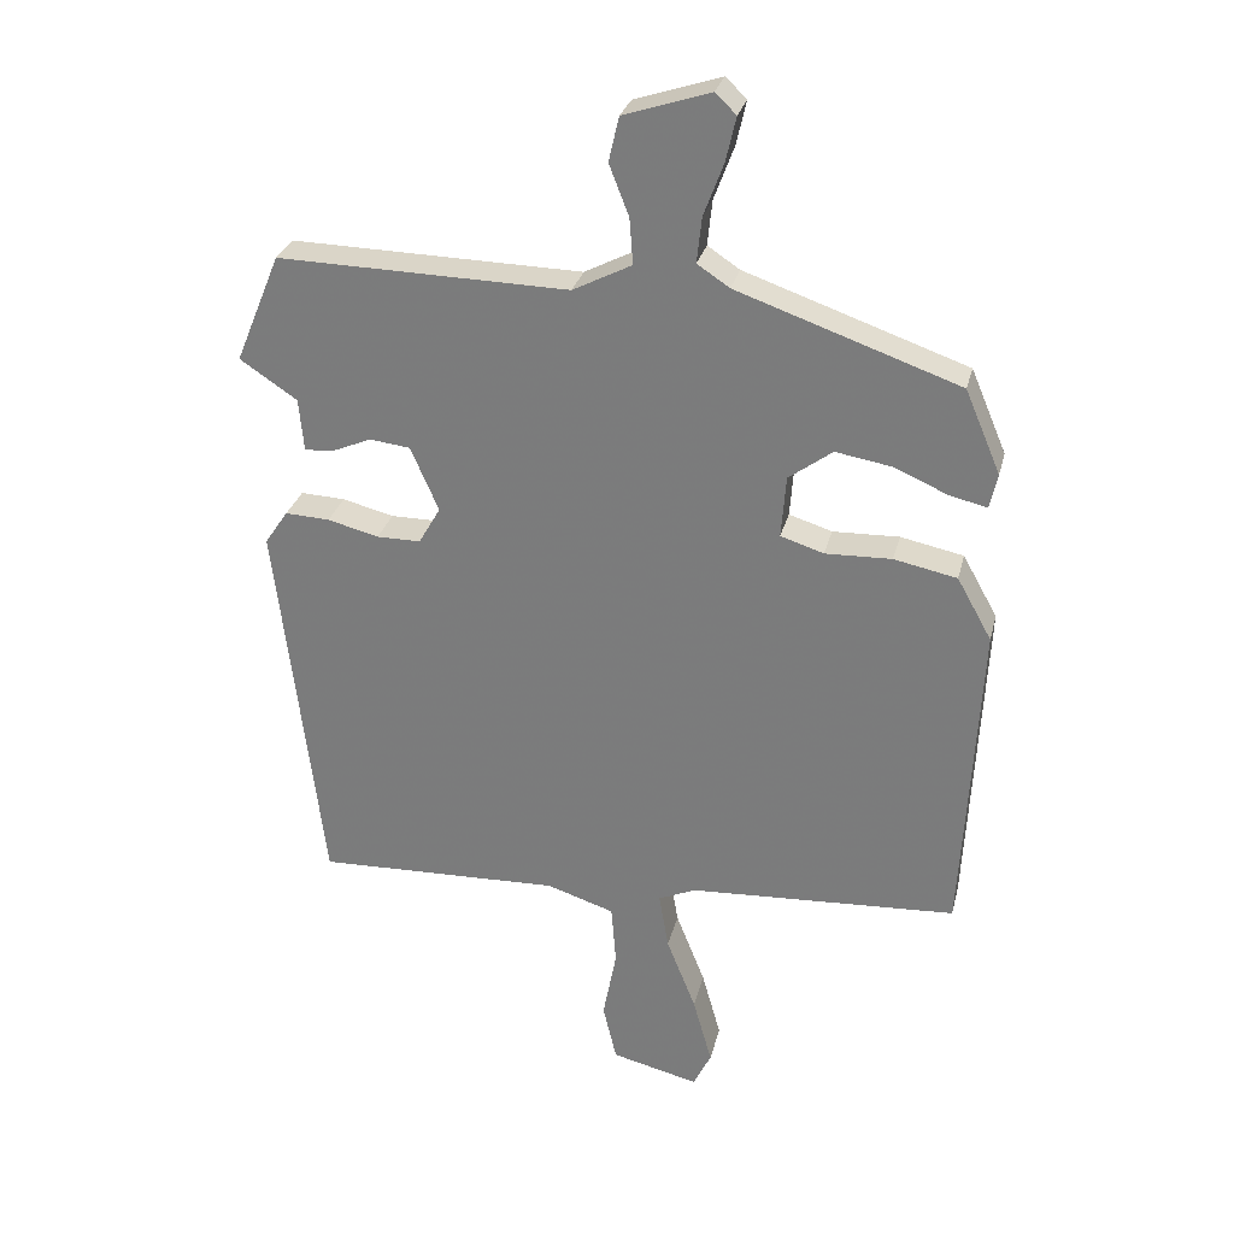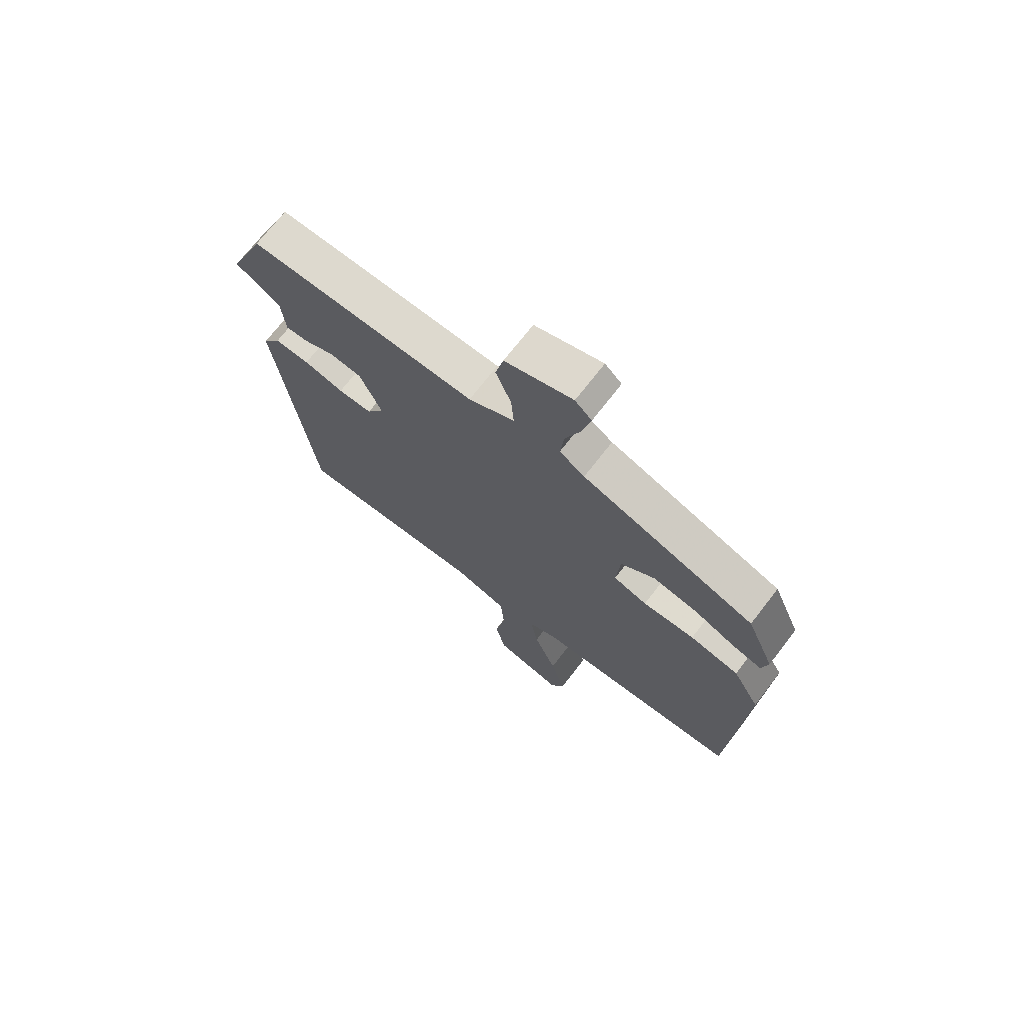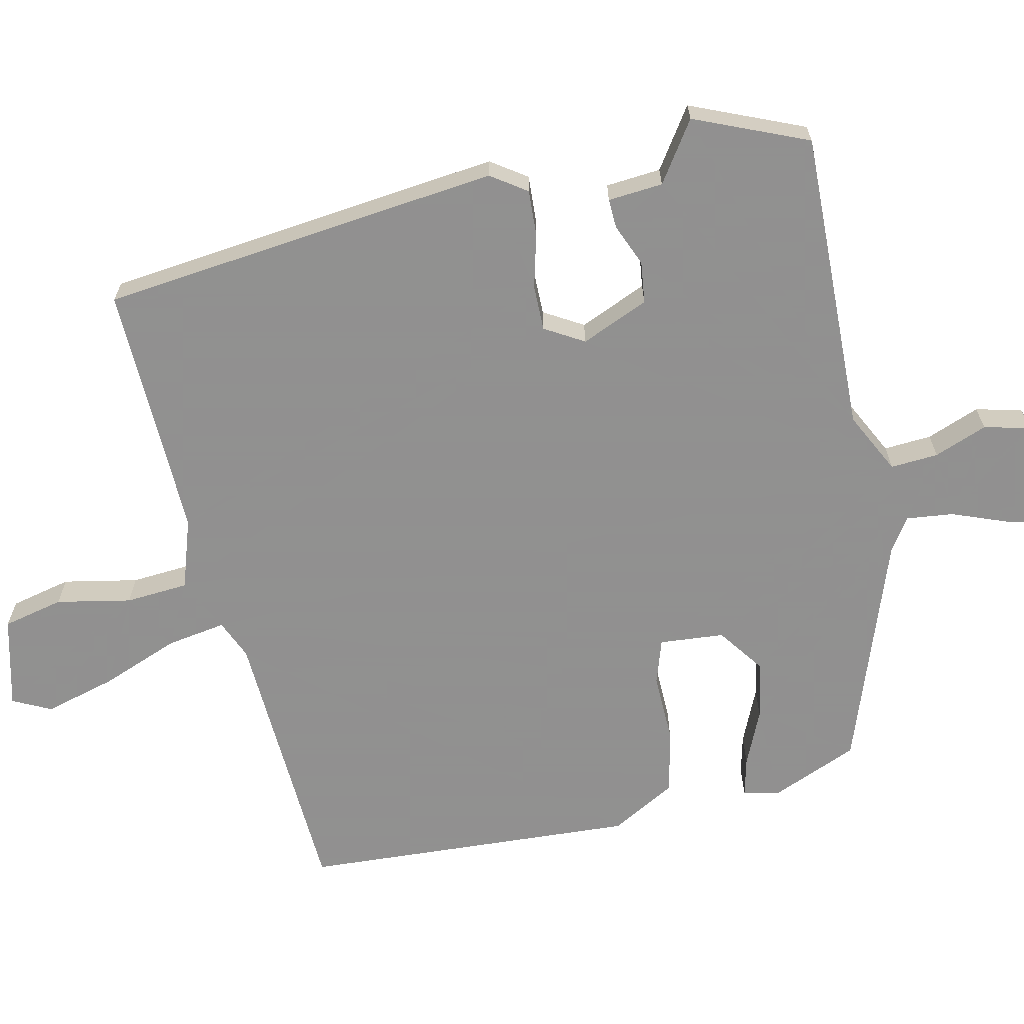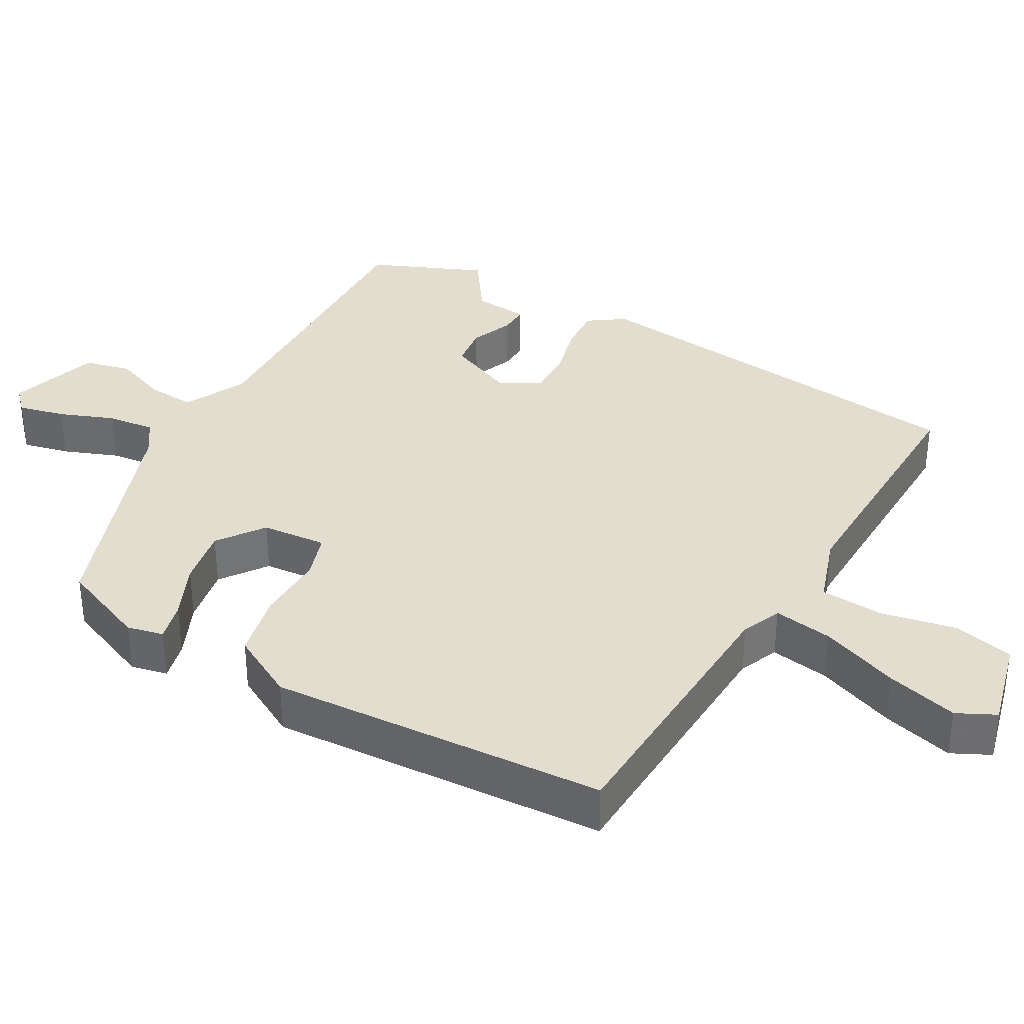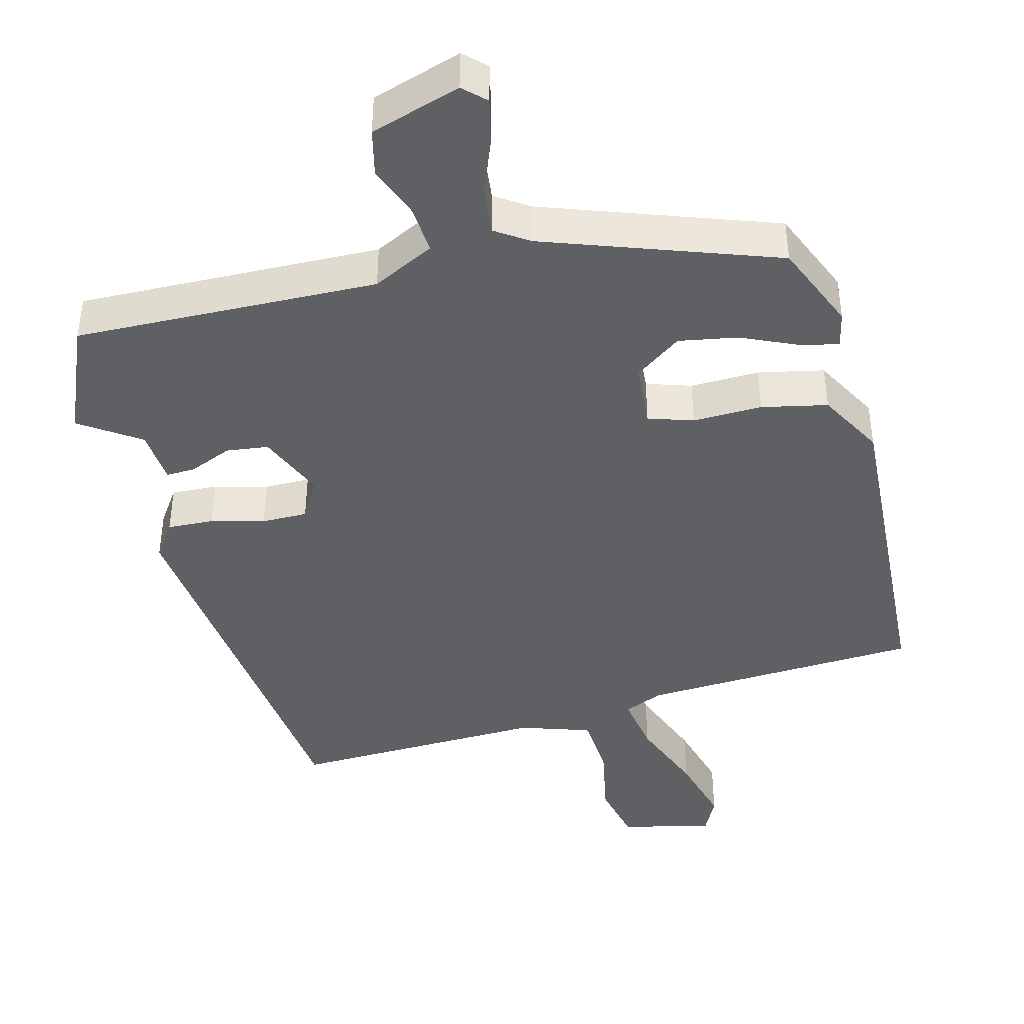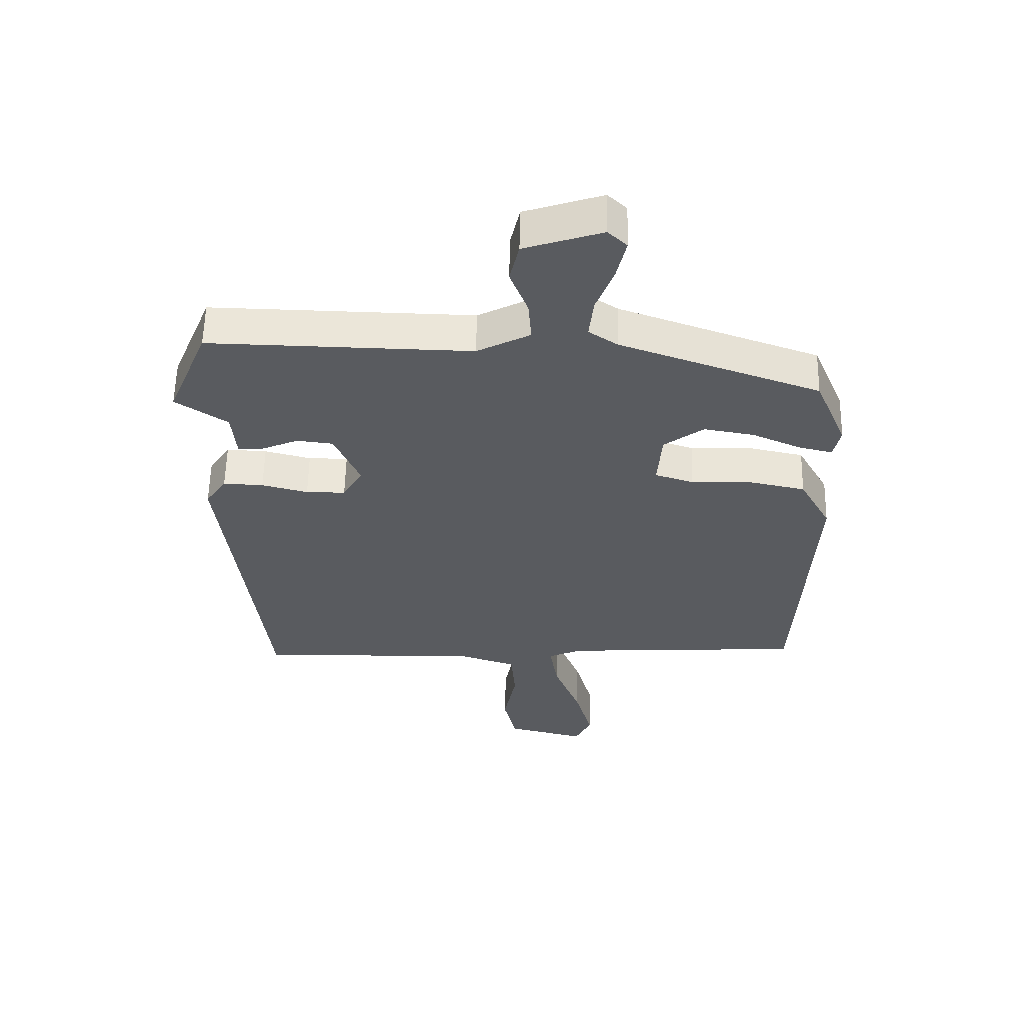
<metadata>
{"format":"obj","ext":"obj","renderer":"f3d","projection":"perspective","resolution":1024,"background":"white","views":[{"elev":28.8,"azim":13.5,"up":"+Z"},{"elev":71.2,"azim":37.7,"up":"+Z"},{"elev":-65.8,"azim":-77.9,"up":"+Y"},{"elev":35.5,"azim":119.0,"up":"+Y"},{"elev":-42.6,"azim":14.2,"up":"+Y"},{"elev":57.6,"azim":1.2,"up":"+Z"}]}
</metadata>
<code>
v -0.561 0.07 0.353
v -0.495 0.07 0.512
v -0.07 0.07 0.503
v 0.016 0.07 0.547
v 0.011 0.07 0.614
v -0.018 0.07 0.688
v -0.003 0.07 0.753
v 0.123 0.07 0.794
v 0.154 0.07 0.765
v 0.139 0.07 0.7
v 0.11 0.07 0.623
v 0.103 0.07 0.557
v 0.15 0.07 0.526
v 0.474 0.07 0.413
v 0.526 0.07 0.291
v 0.515 0.07 0.24
v 0.46 0.07 0.253
v 0.382 0.07 0.287
v 0.3 0.07 0.301
v 0.236 0.07 0.254
v 0.229 0.07 0.163
v 0.292 0.07 0.143
v 0.389 0.07 0.146
v 0.481 0.07 0.127
v 0.532 0.07 0.036
v 0.508 0.07 -0.435
v 0.116 0.07 -0.457
v 0.061 0.07 -0.481
v 0.075 0.07 -0.564
v 0.118 0.07 -0.673
v 0.146 0.07 -0.773
v 0.12 0.07 -0.827
v -0.008 0.07 -0.796
v -0.028 0.07 -0.711
v -0.008 0.07 -0.606
v -0.015 0.07 -0.518
v -0.114 0.07 -0.486
v -0.473 0.07 -0.498
v -0.54 0.07 0.063
v -0.506 0.07 0.113
v -0.441 0.07 0.11
v -0.366 0.07 0.091
v -0.302 0.07 0.091
v -0.27 0.07 0.146
v -0.311 0.07 0.24
v -0.37 0.07 0.247
v -0.429 0.07 0.222
v -0.47 0.07 0.22
v -0.477 0.07 0.297
v -0.561 0 0.353
v -0.495 0 0.512
v -0.07 0 0.503
v 0.016 0 0.547
v 0.011 0 0.614
v -0.018 0 0.688
v -0.003 0 0.753
v 0.123 0 0.794
v 0.154 0 0.765
v 0.139 0 0.7
v 0.11 0 0.623
v 0.103 0 0.557
v 0.15 0 0.526
v 0.474 0 0.413
v 0.526 0 0.291
v 0.515 0 0.24
v 0.46 0 0.253
v 0.382 0 0.287
v 0.3 0 0.301
v 0.236 0 0.254
v 0.229 0 0.163
v 0.292 0 0.143
v 0.389 0 0.146
v 0.481 0 0.127
v 0.532 0 0.036
v 0.508 0 -0.435
v 0.116 0 -0.457
v 0.061 0 -0.481
v 0.075 0 -0.564
v 0.118 0 -0.673
v 0.146 0 -0.773
v 0.12 0 -0.827
v -0.008 0 -0.796
v -0.028 0 -0.711
v -0.008 0 -0.606
v -0.015 0 -0.518
v -0.114 0 -0.486
v -0.473 0 -0.498
v -0.54 0 0.063
v -0.506 0 0.113
v -0.441 0 0.11
v -0.366 0 0.091
v -0.302 0 0.091
v -0.27 0 0.146
v -0.311 0 0.24
v -0.37 0 0.247
v -0.429 0 0.222
v -0.47 0 0.22
v -0.477 0 0.297
f 46 47 48 49
f 1 2 3
f 49 1 3
f 46 49 3
f 45 46 3
f 44 45 3 4
f 43 44 4
f 40 41 42
f 39 40 42
f 38 39 42
f 37 38 42
f 36 37 42 43
f 33 34 35
f 32 33 35
f 31 32 35
f 30 31 35
f 29 30 35
f 28 29 35 36
f 25 26 27
f 24 25 27
f 23 24 27
f 22 23 27
f 21 22 27 28
f 36 43 4
f 28 36 4
f 21 28 4
f 20 21 4
f 16 17 18
f 15 16 18
f 14 15 18
f 13 14 18
f 12 13 18 19
f 9 10 11
f 8 9 11
f 7 8 11
f 6 7 11
f 5 6 11
f 5 11 12
f 12 19 20
f 5 12 20
f 4 5 20
f 98 97 96 95
f 52 51 50
f 52 50 98
f 52 98 95
f 52 95 94
f 53 52 94 93
f 53 93 92
f 91 90 89
f 91 89 88
f 91 88 87
f 91 87 86
f 92 91 86 85
f 84 83 82
f 84 82 81
f 84 81 80
f 84 80 79
f 84 79 78
f 85 84 78 77
f 76 75 74
f 76 74 73
f 76 73 72
f 76 72 71
f 77 76 71 70
f 53 92 85
f 53 85 77
f 53 77 70
f 53 70 69
f 67 66 65
f 67 65 64
f 67 64 63
f 67 63 62
f 68 67 62 61
f 60 59 58
f 60 58 57
f 60 57 56
f 60 56 55
f 60 55 54
f 61 60 54
f 69 68 61
f 69 61 54
f 69 54 53
f 1 50 51 2
f 2 51 52 3
f 3 52 53 4
f 4 53 54 5
f 5 54 55 6
f 6 55 56 7
f 7 56 57 8
f 8 57 58 9
f 9 58 59 10
f 10 59 60 11
f 11 60 61 12
f 12 61 62 13
f 13 62 63 14
f 14 63 64 15
f 15 64 65 16
f 16 65 66 17
f 17 66 67 18
f 18 67 68 19
f 19 68 69 20
f 20 69 70 21
f 21 70 71 22
f 22 71 72 23
f 23 72 73 24
f 24 73 74 25
f 25 74 75 26
f 26 75 76 27
f 27 76 77 28
f 28 77 78 29
f 29 78 79 30
f 30 79 80 31
f 31 80 81 32
f 32 81 82 33
f 33 82 83 34
f 34 83 84 35
f 35 84 85 36
f 36 85 86 37
f 37 86 87 38
f 38 87 88 39
f 39 88 89 40
f 40 89 90 41
f 41 90 91 42
f 42 91 92 43
f 43 92 93 44
f 44 93 94 45
f 45 94 95 46
f 46 95 96 47
f 47 96 97 48
f 48 97 98 49
f 49 98 50 1

</code>
